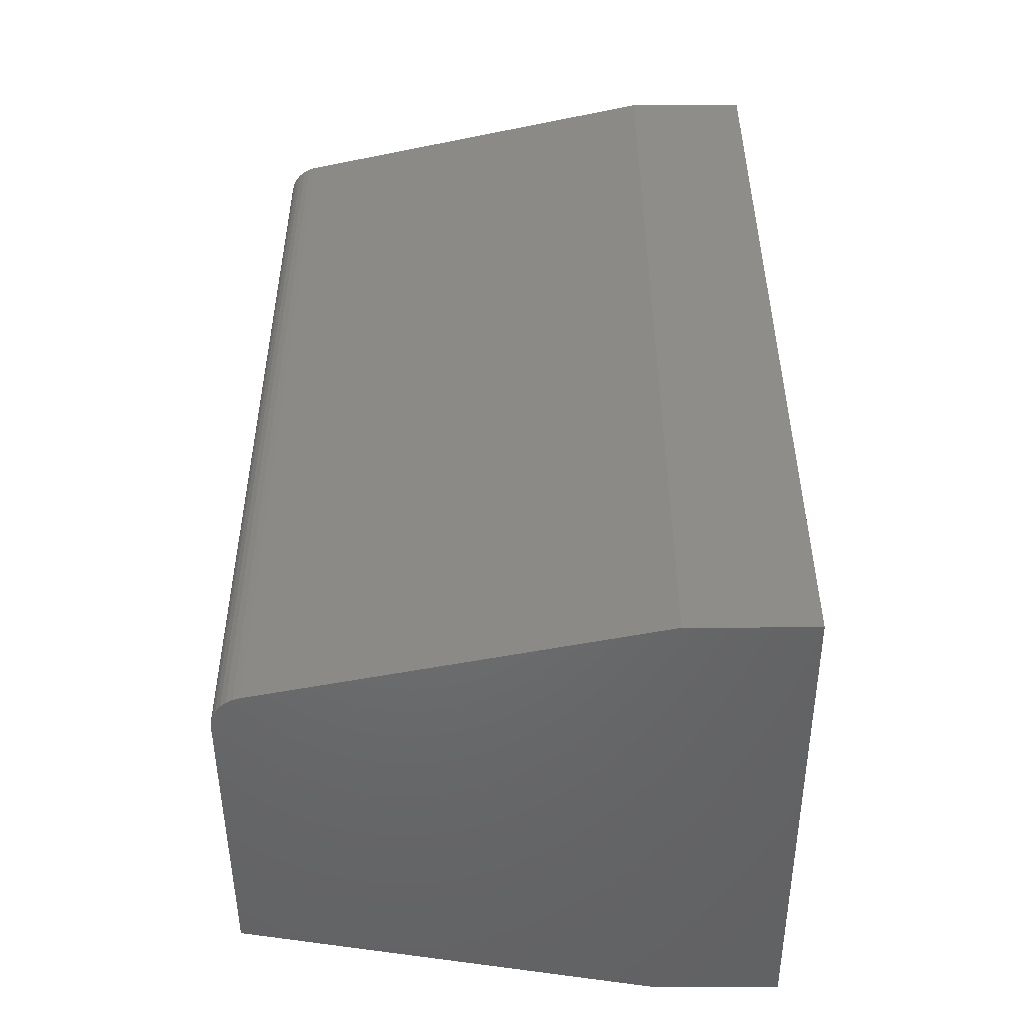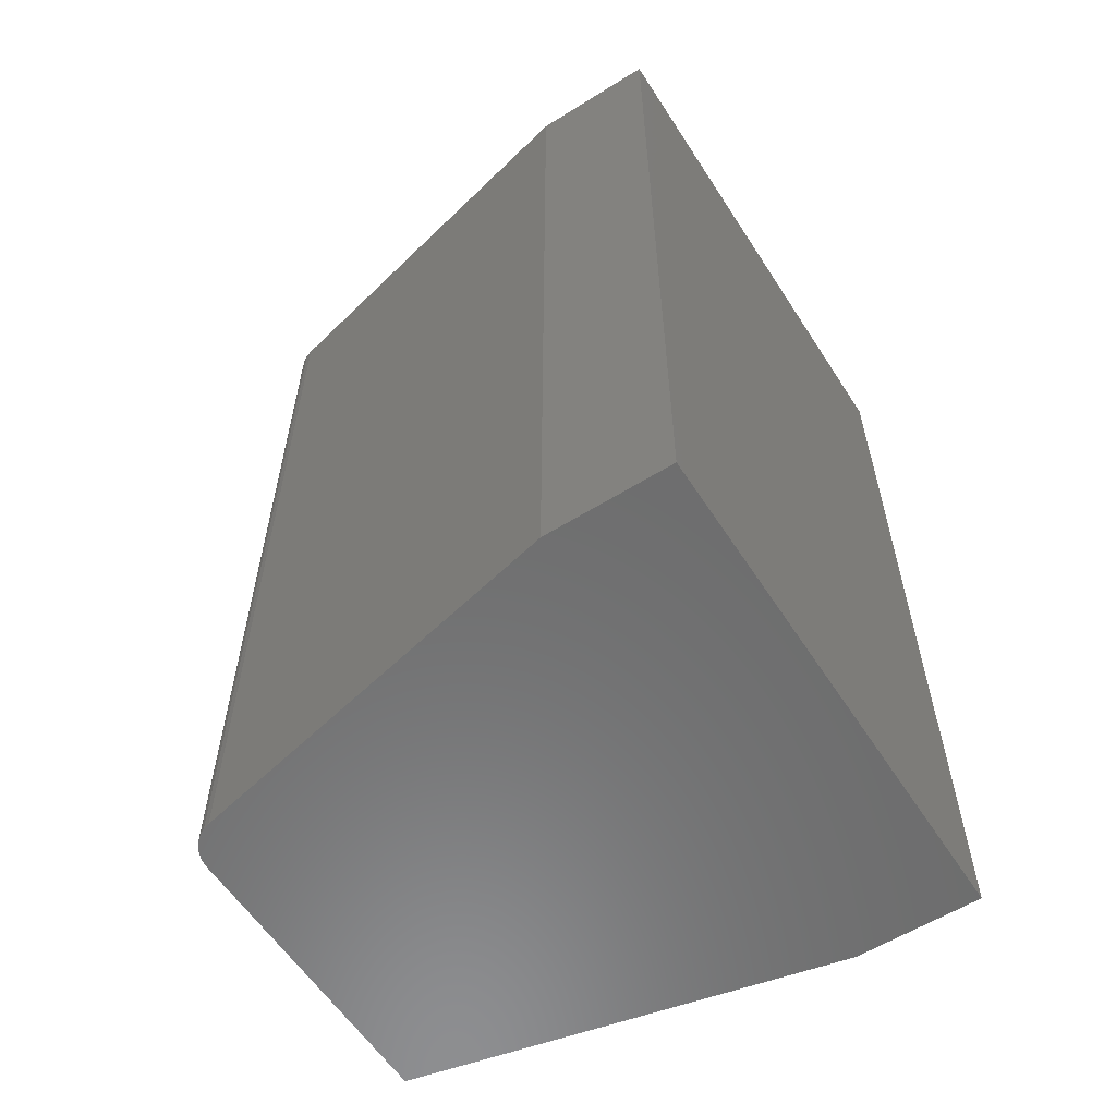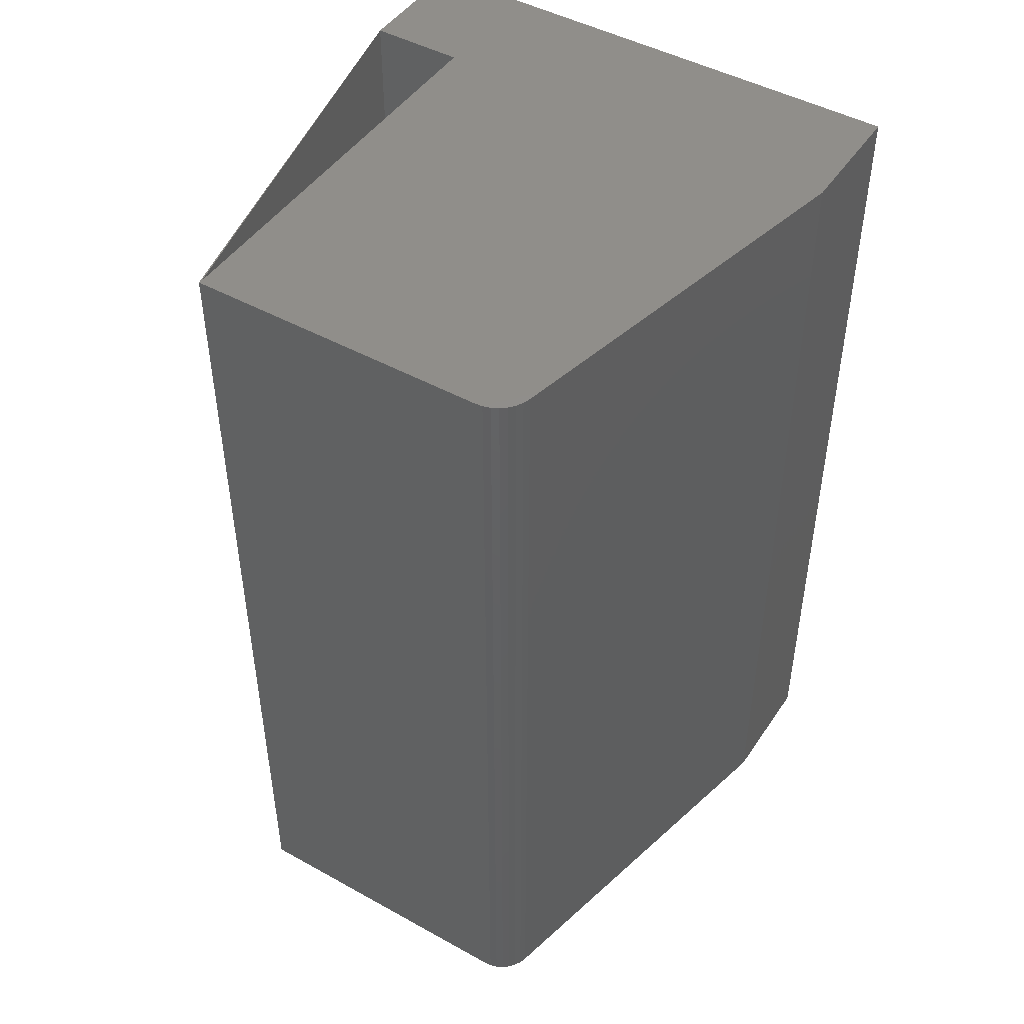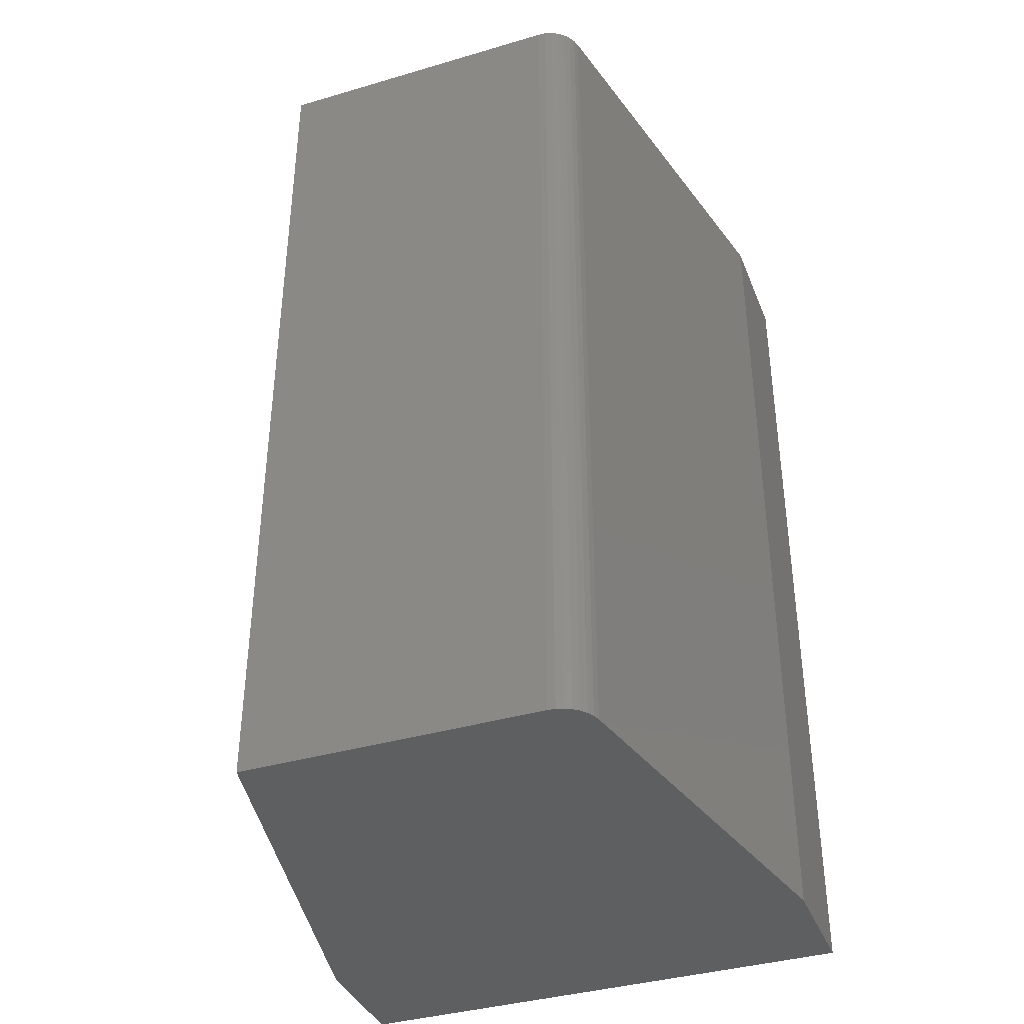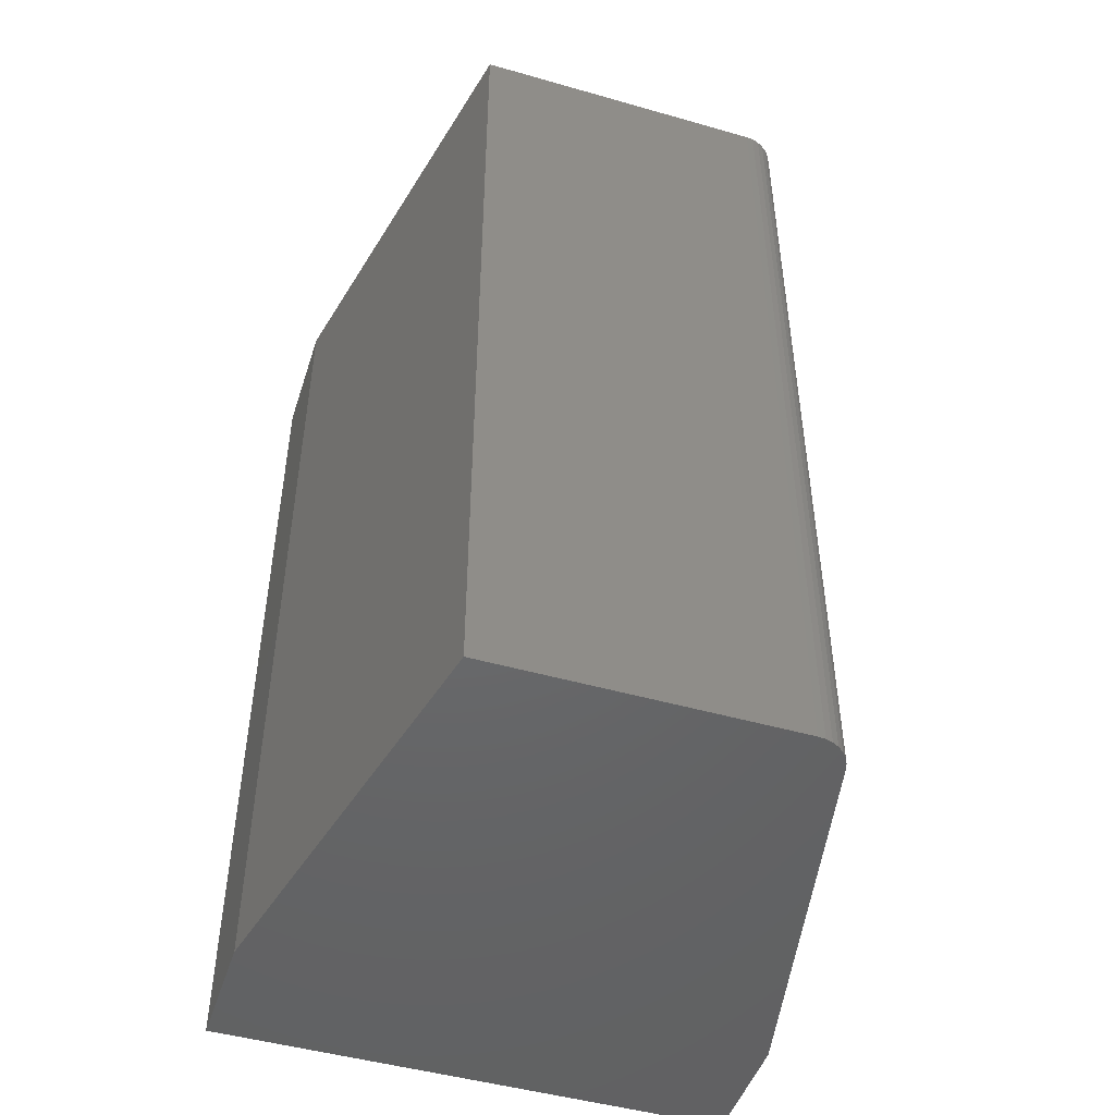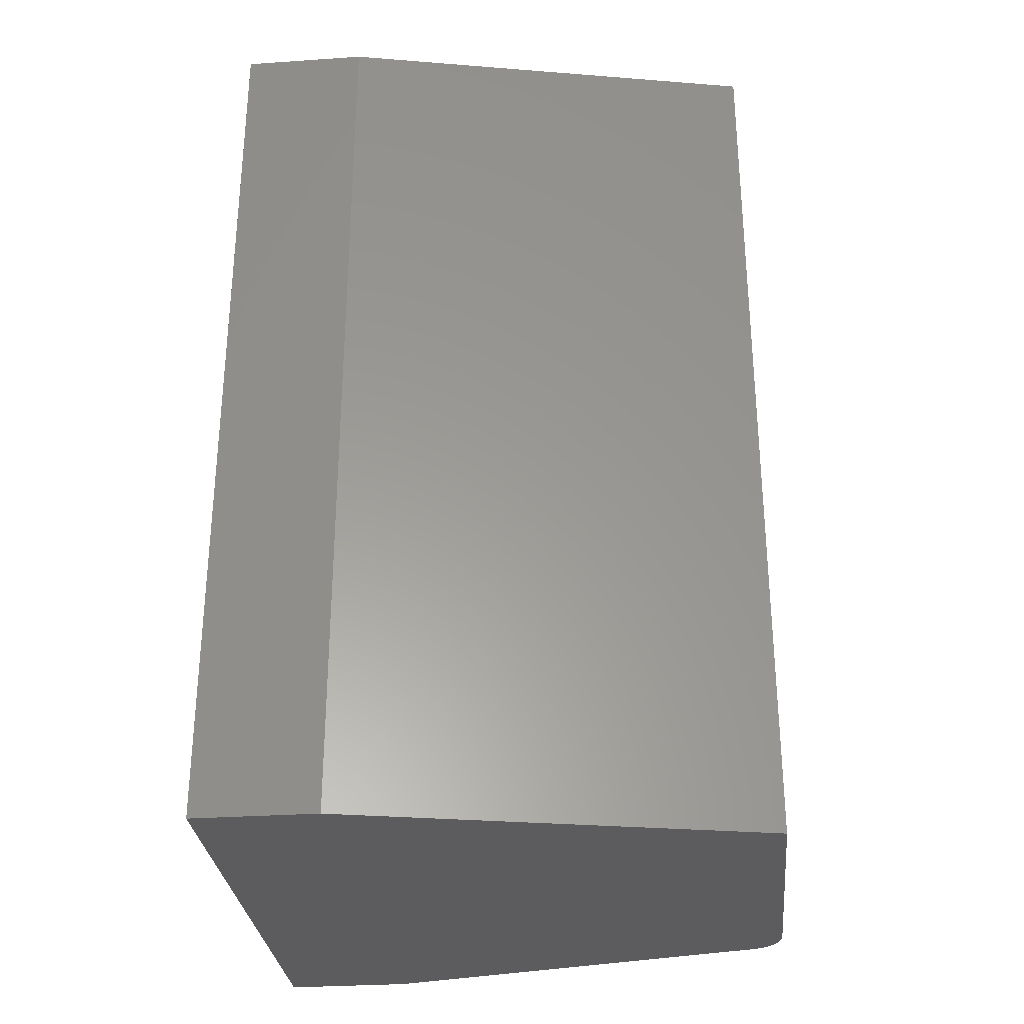
<metadata>
{"format":"stl","ext":"stl","renderer":"f3d","projection":"perspective","resolution":1024,"background":"white","views":[{"elev":-49.5,"azim":-89.7,"up":"+Y"},{"elev":-58.7,"azim":-57.3,"up":"+Y"},{"elev":46.7,"azim":-147.8,"up":"+Y"},{"elev":-38.2,"azim":-159.6,"up":"+Y"},{"elev":-47.7,"azim":162.2,"up":"+Y"},{"elev":-30.2,"azim":95.7,"up":"+Y"}]}
</metadata>
<code>
# stl→obj: 31 verts, 60 faces
v -0.1163 -1.394e-17 -0.252
v 0.135 2.33e-17 -0.25
v -0.1103 -1.364e-17 -0.2526
v 0.1354 -3.081e-33 -0.2526
v 0.2109 2.342e-17 0.09375
v -0.1221 -1.417e-17 -0.2503
v 0.135 4.218e-18 0.09375
v -0.1274 -1.431e-17 -0.2475
v -0.1321 -1.436e-17 -0.2437
v -0.136 -1.432e-17 -0.2391
v -0.139 -1.419e-17 -0.2338
v -0.1408 -1.397e-17 -0.228
v -0.2109 0 0.09375
v -0.2109 5.67e-18 0.1959
v 0.2109 2.909e-17 0.1959
v 0.2109 -0.75 0.1959
v 0.2109 -0.75 0.09375
v 0.2109 -0.09375 0.09375
v 0.1354 -0.75 -0.2526
v 0.135 -0.09375 -0.25
v 0.135 -0.09375 0.09375
v -0.2109 -0.75 0.1959
v -0.2109 -0.75 0.09375
v -0.1408 -0.75 -0.228
v -0.139 -0.75 -0.2338
v -0.136 -0.75 -0.2391
v -0.1321 -0.75 -0.2437
v -0.1274 -0.75 -0.2475
v -0.1221 -0.75 -0.2503
v -0.1163 -0.75 -0.252
v -0.1103 -0.75 -0.2526
f 1 2 3
f 2 4 3
f 4 2 5
f 1 6 2
f 7 2 6
f 7 6 8
f 7 8 9
f 7 9 10
f 7 10 11
f 7 11 12
f 7 12 13
f 7 13 14
f 7 14 15
f 7 15 5
f 16 17 15
f 15 17 18
f 15 18 5
f 17 19 18
f 18 19 4
f 18 4 5
f 18 20 21
f 7 5 21
f 21 5 18
f 20 2 21
f 21 2 7
f 18 5 20
f 20 5 2
f 17 16 22
f 17 22 23
f 17 23 24
f 17 24 25
f 17 25 26
f 17 26 27
f 17 27 28
f 17 28 29
f 17 29 30
f 17 30 31
f 17 31 19
f 3 4 31
f 31 4 19
f 13 12 23
f 23 12 24
f 3 31 1
f 1 31 30
f 1 30 6
f 6 30 29
f 6 29 8
f 8 29 28
f 8 28 9
f 9 28 27
f 9 27 10
f 10 27 26
f 10 26 11
f 11 26 25
f 11 25 12
f 12 25 24
f 14 13 22
f 22 13 23
f 15 14 16
f 16 14 22

</code>
